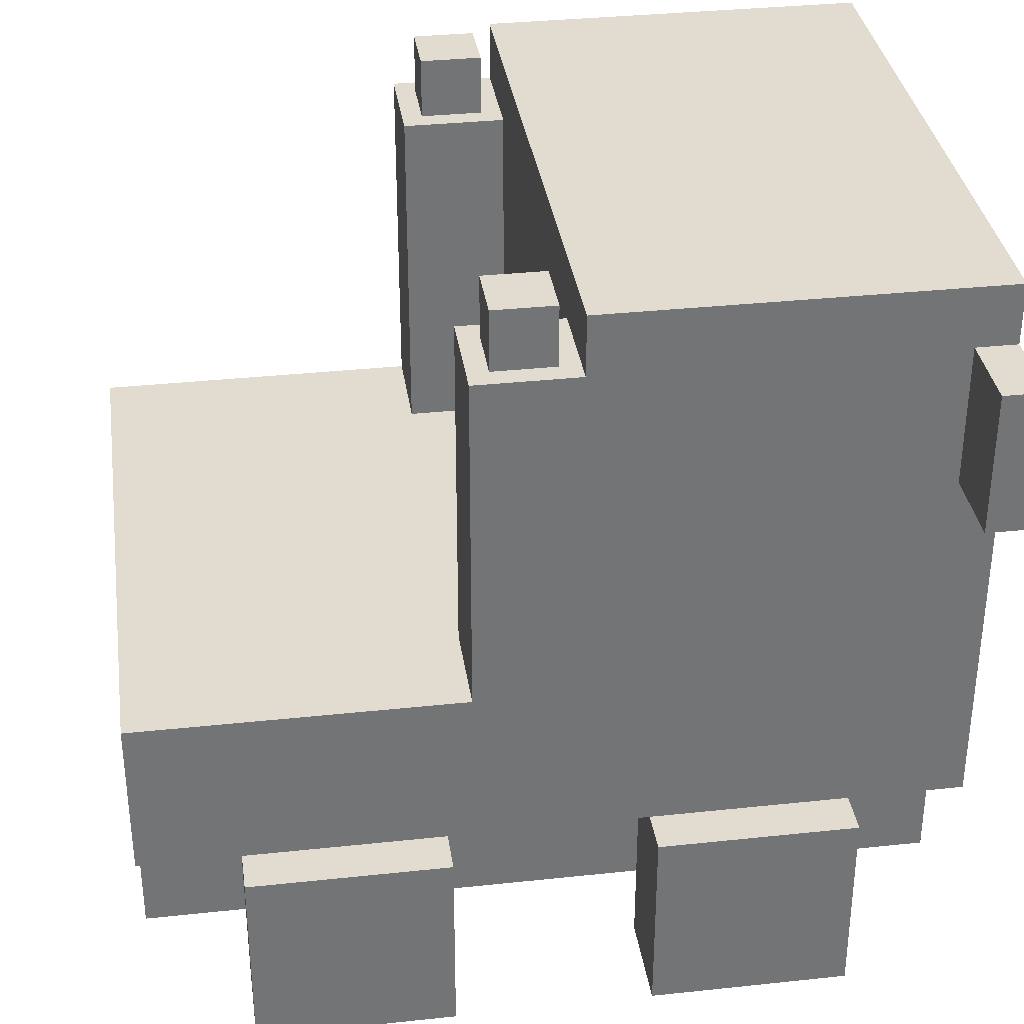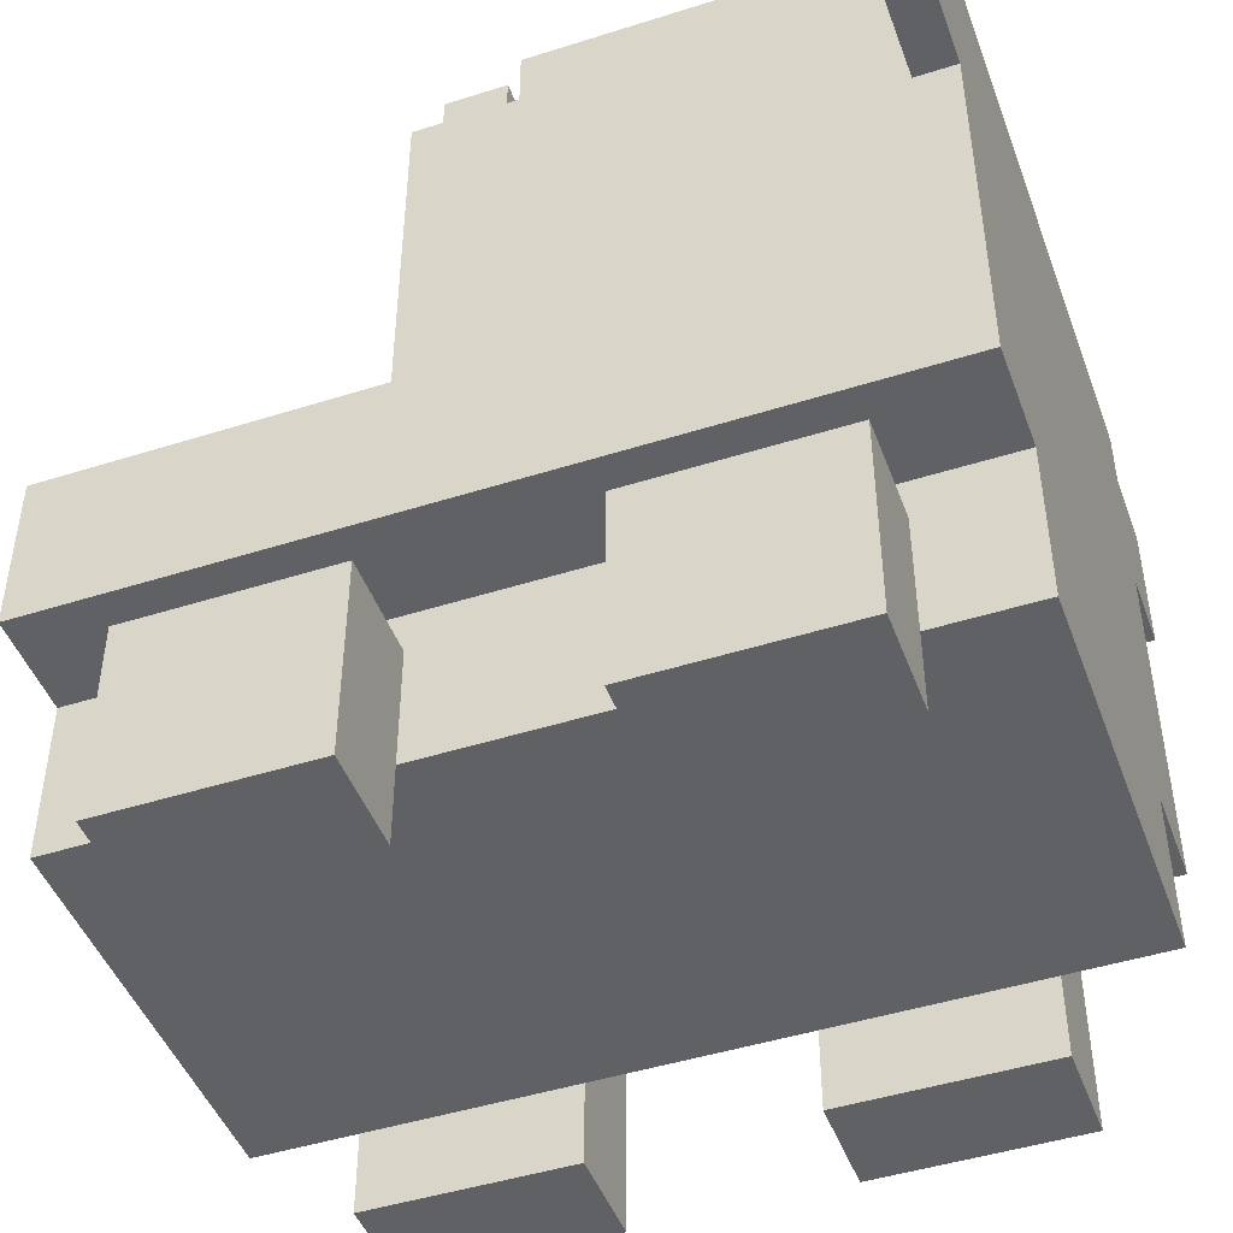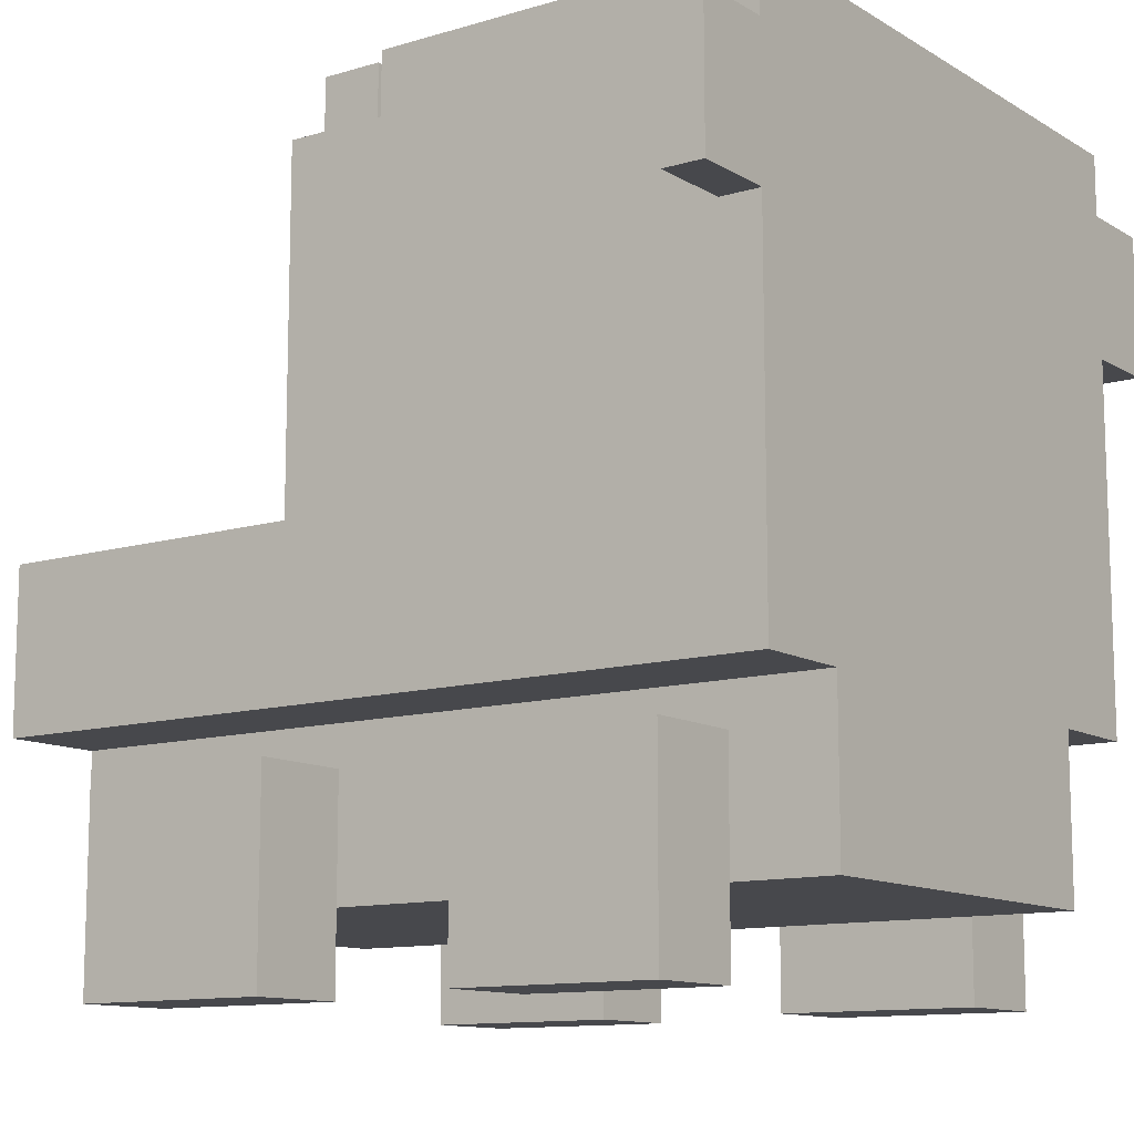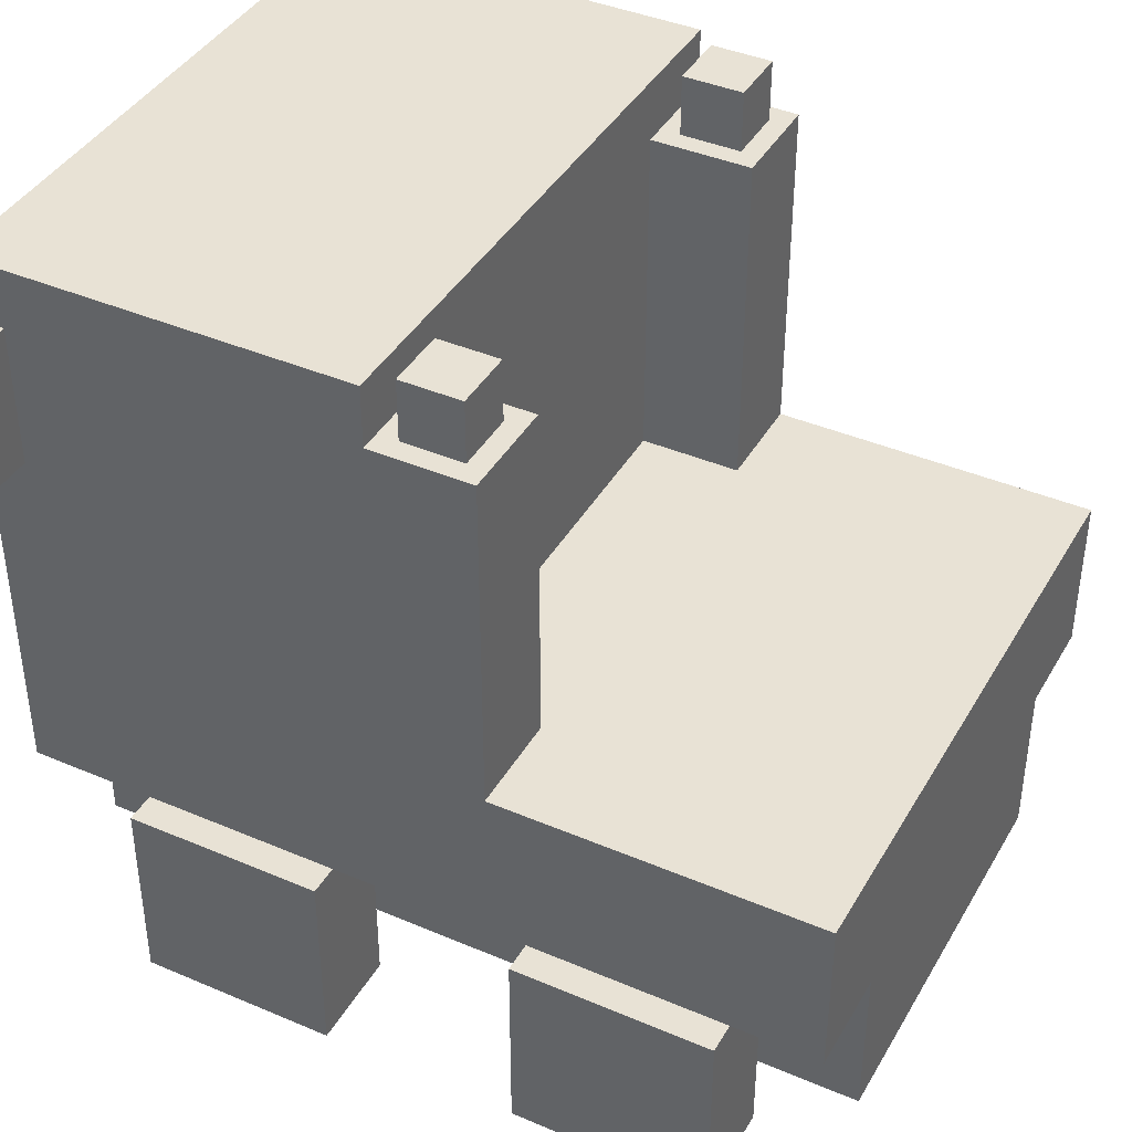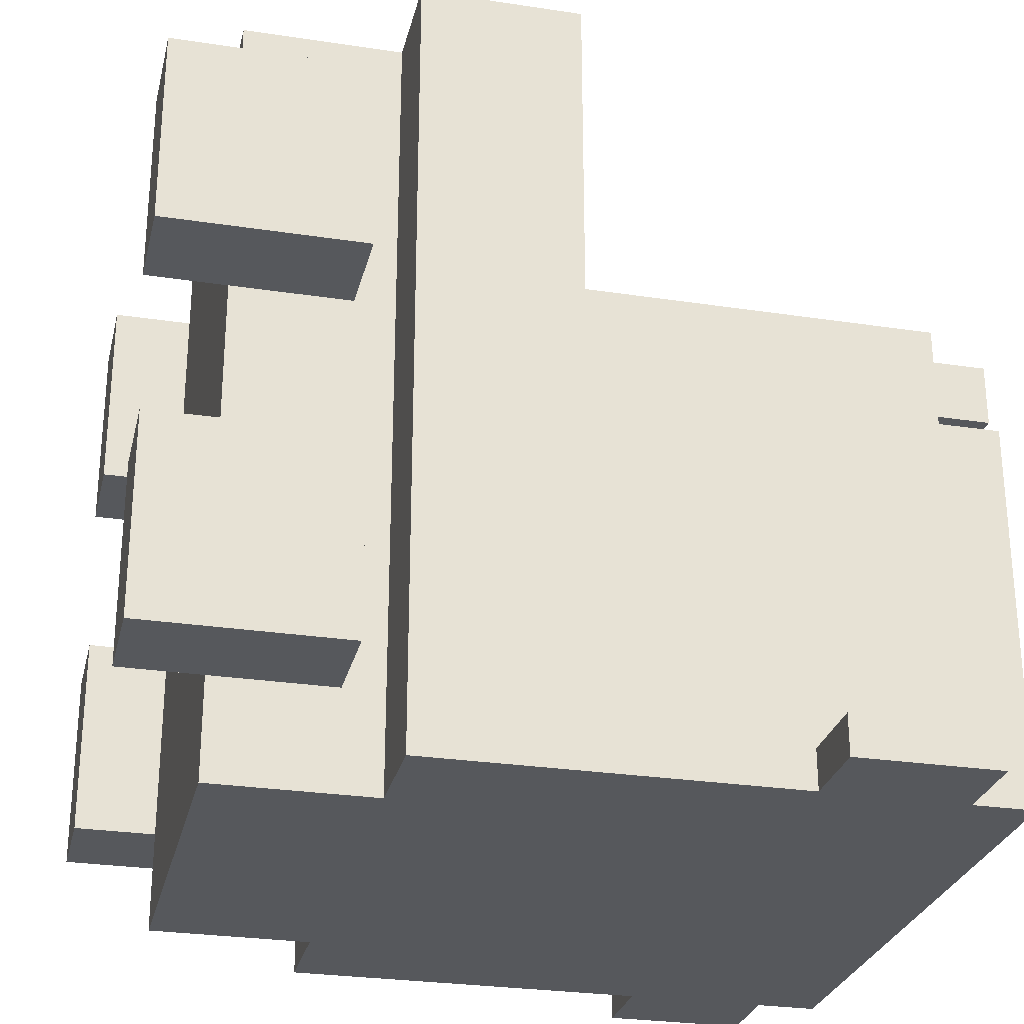
<metadata>
{"format":"obj","ext":"obj","renderer":"f3d","projection":"perspective","resolution":1024,"background":"white","views":[{"elev":34.4,"azim":81.8,"up":"+Y"},{"elev":-46.4,"azim":109.9,"up":"+Y"},{"elev":-11.6,"azim":125.7,"up":"+Y"},{"elev":40.6,"azim":-62.4,"up":"+Y"},{"elev":-27.7,"azim":76.9,"up":"+Z"}]}
</metadata>
<code>
o
v -1.9 4 -1.8
v -1.9 4 -1.9
v -1.9 4 -2
v -1.9 4.7 -1.8
v -1.9 4.7 -1.9
v -1.9 4.7 -2
v -1.5 1 1.5
v -1.5 1 0.5
v -1.5 1 -0.5
v -1.5 1 -1.5
v -1.5 1.3 1.2
v -1.5 1.3 0.8
v -1.5 1.3 -0.8
v -1.5 1.3 -1.2
v -1.5 1.7 1.2
v -1.5 1.7 0.8
v -1.5 1.7 -0.8
v -1.5 1.7 -1.2
v -1.5 2 1.5
v -1.5 2 0.5
v -1.5 2 -0.5
v -1.5 2 -1.5
v -1.5 2.2 2
v -1.5 2.2 -2
v -1.5 2.4 2
v -1.5 2.4 -2
v -1.5 3 2
v -1.5 3 0.4
v -1.5 3 -0.1
v -1.5 3.4 -1
v -1.5 3.4 -1.7
v -1.5 4 -1.8
v -1.5 4 -2
v -1.5 4.7 0.4
v -1.5 4.7 -0.1
v -1.5 4.7 -1
v -1.5 4.7 -1.7
v -1.5 4.7 -1.8
v -1.5 4.7 -2
v -1.5 5 -0.1
v -1.5 5 -2
v -1.4 4.7 0.3
v -1.4 4.7 -2.384e-07
v -1.4 5 0.3
v -1.4 5 -2.384e-07
v -1 1.4 2
v -1 1.4 1.5
v -1 1.4 0.5
v -1 1.4 -0.5
v -1 1.4 -1.5
v -1 1.4 -2
v -1 2 1.5
v -1 2 0.5
v -1 2 -0.5
v -1 2 -1.5
v -1 2.2 2
v -1 2.2 -2
v 1 1 1.5
v 1 1 0.5
v 1 1 -0.5
v 1 1 -1.5
v 1 1.4 1.5
v 1 1.4 0.5
v 1 1.4 -0.5
v 1 1.4 -1.5
v 1 3 0.4
v 1 3 -0.1
v 1 4.7 0.4
v 1 4.7 -0.1
v 1.1 4.7 0.3
v 1.1 4.7 -2.384e-07
v 1.1 5 0.3
v 1.1 5 -2.384e-07
v -1.1 4.7 0.3
v -1.1 4.7 -2.384e-07
v -1.1 5 0.3
v -1.1 5 -2.384e-07
v -1 1 1.5
v -1 1 0.5
v -1 1 -0.5
v -1 1 -1.5
v -1 1.4 1.5
v -1 1.4 0.5
v -1 1.4 -0.5
v -1 1.4 -1.5
v -1 3 0.4
v -1 3 -0.1
v -1 4.7 0.4
v -1 4.7 -0.1
v 1 1.4 2
v 1 1.4 1.5
v 1 1.4 0.5
v 1 1.4 -0.5
v 1 1.4 -1.5
v 1 1.4 -2
v 1 2 1.5
v 1 2 0.5
v 1 2 -0.5
v 1 2 -1.5
v 1 2.2 2
v 1 2.2 -2
v 1.4 4.7 0.3
v 1.4 4.7 -2.384e-07
v 1.4 5 0.3
v 1.4 5 -2.384e-07
v 1.5 1 1.5
v 1.5 1 0.5
v 1.5 1 -0.5
v 1.5 1 -1.5
v 1.5 1.3 1.2
v 1.5 1.3 0.8
v 1.5 1.3 -0.8
v 1.5 1.3 -1.2
v 1.5 1.7 1.2
v 1.5 1.7 0.8
v 1.5 1.7 -0.8
v 1.5 1.7 -1.2
v 1.5 2 1.5
v 1.5 2 0.5
v 1.5 2 -0.5
v 1.5 2 -1.5
v 1.5 2.2 2
v 1.5 2.2 -2
v 1.5 2.4 2
v 1.5 2.4 -2
v 1.5 3 2
v 1.5 3 0.4
v 1.5 3 -0.1
v 1.5 3.4 -1
v 1.5 3.4 -1.7
v 1.5 4 -1.8
v 1.5 4 -2
v 1.5 4.7 0.4
v 1.5 4.7 -0.1
v 1.5 4.7 -1
v 1.5 4.7 -1.7
v 1.5 4.7 -1.8
v 1.5 4.7 -2
v 1.5 5 -0.1
v 1.5 5 -2
v 1.9 4 -1.8
v 1.9 4 -1.9
v 1.9 4 -2
v 1.9 4.7 -1.8
v 1.9 4.7 -1.9
v 1.9 4.7 -2
v -1.5 2.2 2
v -1.5 2.4 2
v -1.5 3 2
v -1 1.4 2
v -1 2.2 2
v 1 1.4 2
v 1 2.2 2
v 1.5 2.2 2
v 1.5 2.4 2
v 1.5 3 2
v -1.5 1 1.5
v -1.5 2 1.5
v -1 1 1.5
v -1 1.4 1.5
v -1 2 1.5
v 1 1 1.5
v 1 1.4 1.5
v 1 2 1.5
v 1.5 1 1.5
v 1.5 2 1.5
v -1.5 3 0.4
v -1.5 4.7 0.4
v -1 3 0.4
v -1 4.7 0.4
v 1 3 0.4
v 1 4.7 0.4
v 1.5 3 0.4
v 1.5 4.7 0.4
v -1.4 4.7 0.3
v -1.4 5 0.3
v -1.1 4.7 0.3
v -1.1 5 0.3
v 1.1 4.7 0.3
v 1.1 5 0.3
v 1.4 4.7 0.3
v 1.4 5 0.3
v -1.5 4.7 -0.1
v -1.5 5 -0.1
v -1 3 -0.1
v -1 4.7 -0.1
v 1 3 -0.1
v 1 4.7 -0.1
v 1.5 4.7 -0.1
v 1.5 5 -0.1
v -1.5 1 -0.5
v -1.5 2 -0.5
v -1 1 -0.5
v -1 1.4 -0.5
v -1 2 -0.5
v 1 1 -0.5
v 1 1.4 -0.5
v 1 2 -0.5
v 1.5 1 -0.5
v 1.5 2 -0.5
v -1.9 4 -1.8
v -1.9 4.7 -1.8
v -1.6 4 -1.8
v -1.6 4.7 -1.8
v -1.5 4 -1.8
v -1.5 4.7 -1.8
v 1.5 4 -1.8
v 1.5 4.7 -1.8
v 1.6 4 -1.8
v 1.6 4.7 -1.8
v 1.9 4 -1.8
v 1.9 4.7 -1.8
v -1.5 1 0.5
v -1.5 2 0.5
v -1 1 0.5
v -1 1.4 0.5
v -1 2 0.5
v 1 1 0.5
v 1 1.4 0.5
v 1 2 0.5
v 1.5 1 0.5
v 1.5 2 0.5
v -1.4 4.7 -2.384e-07
v -1.4 5 -2.384e-07
v -1.1 4.7 -2.384e-07
v -1.1 5 -2.384e-07
v 1.1 4.7 -2.384e-07
v 1.1 5 -2.384e-07
v 1.4 4.7 -2.384e-07
v 1.4 5 -2.384e-07
v -1.5 1 -1.5
v -1.5 2 -1.5
v -1 1 -1.5
v -1 1.4 -1.5
v -1 2 -1.5
v 1 1 -1.5
v 1 1.4 -1.5
v 1 2 -1.5
v 1.5 1 -1.5
v 1.5 2 -1.5
v -1.9 4 -2
v -1.9 4.7 -2
v -1.5 2.2 -2
v -1.5 2.4 -2
v -1.5 4 -2
v -1.5 4.7 -2
v -1.5 5 -2
v -1.4 2.5 -2
v -1.4 3.2 -2
v -1.2 3.4 -2
v -1.2 4.7 -2
v -1 1.4 -2
v -1 2.2 -2
v -1 2.5 -2
v -1 3.2 -2
v -0.7 1.8 -2
v -0.7 2.4 -2
v -0.7 3 -2
v 0.7 1.8 -2
v 0.7 2.4 -2
v 0.7 3 -2
v 1 1.4 -2
v 1 2.2 -2
v 1 2.5 -2
v 1 3.2 -2
v 1.2 3.4 -2
v 1.2 4.7 -2
v 1.4 2.5 -2
v 1.4 3.2 -2
v 1.5 2.2 -2
v 1.5 2.4 -2
v 1.5 4 -2
v 1.5 4.7 -2
v 1.5 5 -2
v 1.9 4 -2
v 1.9 4.7 -2
v -1.5 1 1.5
v -1 1 1.5
v 1 1 1.5
v 1.5 1 1.5
v -1.5 1 0.5
v -1 1 0.5
v 1 1 0.5
v 1.5 1 0.5
v -1.5 1 -0.5
v -1 1 -0.5
v 1 1 -0.5
v 1.5 1 -0.5
v -1.5 1 -1.5
v -1 1 -1.5
v 1 1 -1.5
v 1.5 1 -1.5
v -1 1.4 2
v 1 1.4 2
v -1 1.4 1.5
v 1 1.4 1.5
v -1 1.4 0.5
v 1 1.4 0.5
v -1 1.4 -0.5
v 1 1.4 -0.5
v -1 1.4 -1.5
v 1 1.4 -1.5
v -1 1.4 -2
v 1 1.4 -2
v -1.5 2.2 2
v -1 2.2 2
v 1 2.2 2
v 1.5 2.2 2
v -1.5 2.2 -2
v -1 2.2 -2
v 1 2.2 -2
v 1.5 2.2 -2
v -1.9 4 -1.8
v -1.6 4 -1.8
v -1.5 4 -1.8
v 1.5 4 -1.8
v 1.6 4 -1.8
v 1.9 4 -1.8
v -1.9 4 -1.9
v -1.6 4 -1.9
v 1.6 4 -1.9
v 1.9 4 -1.9
v -1.9 4 -2
v -1.5 4 -2
v 1.5 4 -2
v 1.9 4 -2
v -1.5 2 1.5
v -1 2 1.5
v 1 2 1.5
v 1.5 2 1.5
v -1.5 2 0.5
v -1 2 0.5
v 1 2 0.5
v 1.5 2 0.5
v -1.5 2 -0.5
v -1 2 -0.5
v 1 2 -0.5
v 1.5 2 -0.5
v -1.5 2 -1.5
v -1 2 -1.5
v 1 2 -1.5
v 1.5 2 -1.5
v -1.5 3 2
v 1.5 3 2
v -1.5 3 0.4
v -1 3 0.4
v 1 3 0.4
v 1.5 3 0.4
v -1 3 -0.1
v 1 3 -0.1
v -1.5 4.7 0.4
v -1 4.7 0.4
v 1 4.7 0.4
v 1.5 4.7 0.4
v -1.4 4.7 0.3
v -1.1 4.7 0.3
v 1.1 4.7 0.3
v 1.4 4.7 0.3
v -1.4 4.7 -2.384e-07
v -1.1 4.7 -2.384e-07
v 1.1 4.7 -2.384e-07
v 1.4 4.7 -2.384e-07
v -1.5 4.7 -0.1
v -1 4.7 -0.1
v 1 4.7 -0.1
v 1.5 4.7 -0.1
v -1.9 4.7 -1.8
v -1.6 4.7 -1.8
v -1.5 4.7 -1.8
v 1.5 4.7 -1.8
v 1.6 4.7 -1.8
v 1.9 4.7 -1.8
v -1.9 4.7 -1.9
v -1.6 4.7 -1.9
v 1.6 4.7 -1.9
v 1.9 4.7 -1.9
v -1.9 4.7 -2
v -1.5 4.7 -2
v 1.5 4.7 -2
v 1.9 4.7 -2
v -1.4 5 0.3
v -1.1 5 0.3
v 1.1 5 0.3
v 1.4 5 0.3
v -1.4 5 -2.384e-07
v -1.1 5 -2.384e-07
v 1.1 5 -2.384e-07
v 1.4 5 -2.384e-07
v -1.5 5 -0.1
v 1.5 5 -0.1
v -1.5 5 -2
v 1.5 5 -2
f 4 2 1
f 5 3 2
f 5 2 4
f 6 3 5
f 11 8 7
f 12 8 11
f 13 10 9
f 14 10 13
f 15 11 7
f 15 12 11
f 16 8 12
f 16 12 15
f 17 14 13
f 17 13 9
f 18 10 14
f 18 14 17
f 19 15 7
f 19 16 15
f 20 8 16
f 20 16 19
f 21 17 9
f 21 18 17
f 22 10 18
f 22 18 21
f 25 24 23
f 26 24 25
f 27 26 25
f 28 26 27
f 29 26 28
f 30 26 29
f 31 26 30
f 32 26 31
f 33 26 32
f 34 29 28
f 35 30 29
f 35 29 34
f 36 31 30
f 36 30 35
f 37 32 31
f 37 31 36
f 38 32 37
f 40 39 38
f 40 38 37
f 40 37 36
f 40 36 35
f 41 39 40
f 44 43 42
f 45 43 44
f 52 47 46
f 53 49 48
f 54 49 53
f 55 51 50
f 56 54 53
f 56 55 54
f 56 52 46
f 56 53 52
f 57 51 55
f 57 55 56
f 62 59 58
f 63 59 62
f 64 61 60
f 65 61 64
f 68 67 66
f 69 67 68
f 72 71 70
f 73 71 72
f 74 75 76
f 76 75 77
f 78 79 82
f 82 79 83
f 80 81 84
f 84 81 85
f 86 87 88
f 88 87 89
f 90 91 96
f 92 93 97
f 97 93 98
f 94 95 99
f 97 98 100
f 98 99 100
f 90 96 100
f 96 97 100
f 99 95 101
f 100 99 101
f 102 103 104
f 104 103 105
f 106 107 110
f 110 107 111
f 108 109 112
f 112 109 113
f 106 110 114
f 110 111 114
f 111 107 115
f 114 111 115
f 112 113 116
f 108 112 116
f 113 109 117
f 116 113 117
f 106 114 118
f 114 115 118
f 115 107 119
f 118 115 119
f 108 116 120
f 116 117 120
f 117 109 121
f 120 117 121
f 122 123 124
f 124 123 125
f 124 125 126
f 126 125 127
f 127 125 128
f 128 125 129
f 129 125 130
f 130 125 131
f 131 125 132
f 127 128 133
f 128 129 134
f 133 128 134
f 129 130 135
f 134 129 135
f 130 131 136
f 135 130 136
f 136 131 137
f 137 138 139
f 136 137 139
f 135 136 139
f 134 135 139
f 139 138 140
f 141 142 144
f 142 143 145
f 144 142 145
f 145 143 146
f 151 148 147
f 152 151 150
f 153 148 151
f 153 151 152
f 154 148 153
f 155 149 148
f 155 148 154
f 156 149 155
f 159 158 157
f 160 158 159
f 161 158 160
f 165 163 162
f 165 164 163
f 166 164 165
f 169 168 167
f 170 168 169
f 173 172 171
f 174 172 173
f 177 176 175
f 178 176 177
f 181 180 179
f 182 180 181
f 186 184 183
f 187 186 185
f 188 184 186
f 188 186 187
f 189 184 188
f 190 184 189
f 193 192 191
f 194 192 193
f 195 192 194
f 199 197 196
f 199 198 197
f 200 198 199
f 203 202 201
f 204 202 203
f 205 204 203
f 206 204 205
f 209 208 207
f 210 208 209
f 211 210 209
f 212 210 211
f 213 214 215
f 215 214 216
f 216 214 217
f 218 219 221
f 219 220 221
f 221 220 222
f 223 224 225
f 225 224 226
f 227 228 229
f 229 228 230
f 231 232 233
f 233 232 234
f 234 232 235
f 236 237 239
f 237 238 239
f 239 238 240
f 241 242 245
f 245 242 246
f 244 245 248
f 246 247 248
f 245 246 248
f 248 247 249
f 249 247 250
f 250 247 251
f 243 244 253
f 244 248 254
f 248 249 254
f 249 250 255
f 254 249 255
f 252 253 256
f 253 244 257
f 256 253 257
f 244 254 257
f 254 255 257
f 257 255 258
f 252 256 259
f 256 257 259
f 257 258 259
f 259 258 260
f 258 255 261
f 260 258 261
f 259 260 262
f 252 259 262
f 262 260 263
f 260 261 264
f 255 250 265
f 264 261 265
f 261 255 265
f 265 250 266
f 250 251 266
f 251 247 267
f 266 251 267
f 260 264 268
f 264 265 268
f 265 266 269
f 268 265 269
f 266 267 269
f 263 260 270
f 260 268 271
f 270 260 271
f 268 269 271
f 269 267 272
f 271 269 272
f 267 247 273
f 272 267 273
f 273 247 274
f 272 273 275
f 275 273 276
f 281 278 277
f 282 278 281
f 283 280 279
f 284 280 283
f 289 286 285
f 290 286 289
f 291 288 287
f 292 288 291
f 295 294 293
f 296 294 295
f 297 296 295
f 298 296 297
f 299 298 297
f 300 298 299
f 301 300 299
f 302 300 301
f 303 302 301
f 304 302 303
f 309 306 305
f 310 306 309
f 311 308 307
f 312 308 311
f 319 314 313
f 320 315 314
f 320 314 319
f 321 318 317
f 321 317 316
f 322 318 321
f 323 320 319
f 324 315 320
f 324 320 323
f 325 321 316
f 325 322 321
f 326 322 325
f 327 328 331
f 331 328 332
f 329 330 333
f 333 330 334
f 335 336 339
f 339 336 340
f 337 338 341
f 341 338 342
f 343 344 345
f 345 344 346
f 346 344 347
f 347 344 348
f 346 347 349
f 349 347 350
f 351 352 355
f 355 352 356
f 353 354 357
f 357 354 358
f 351 355 359
f 356 352 360
f 353 357 361
f 358 354 362
f 351 359 363
f 359 360 363
f 360 352 364
f 363 360 364
f 361 362 365
f 353 361 365
f 362 354 366
f 365 362 366
f 367 368 373
f 368 369 374
f 373 368 374
f 371 372 375
f 370 371 375
f 375 372 376
f 373 374 377
f 374 369 378
f 377 374 378
f 370 375 379
f 375 376 379
f 379 376 380
f 381 382 385
f 385 382 386
f 383 384 387
f 387 384 388
f 389 390 391
f 391 390 392

</code>
